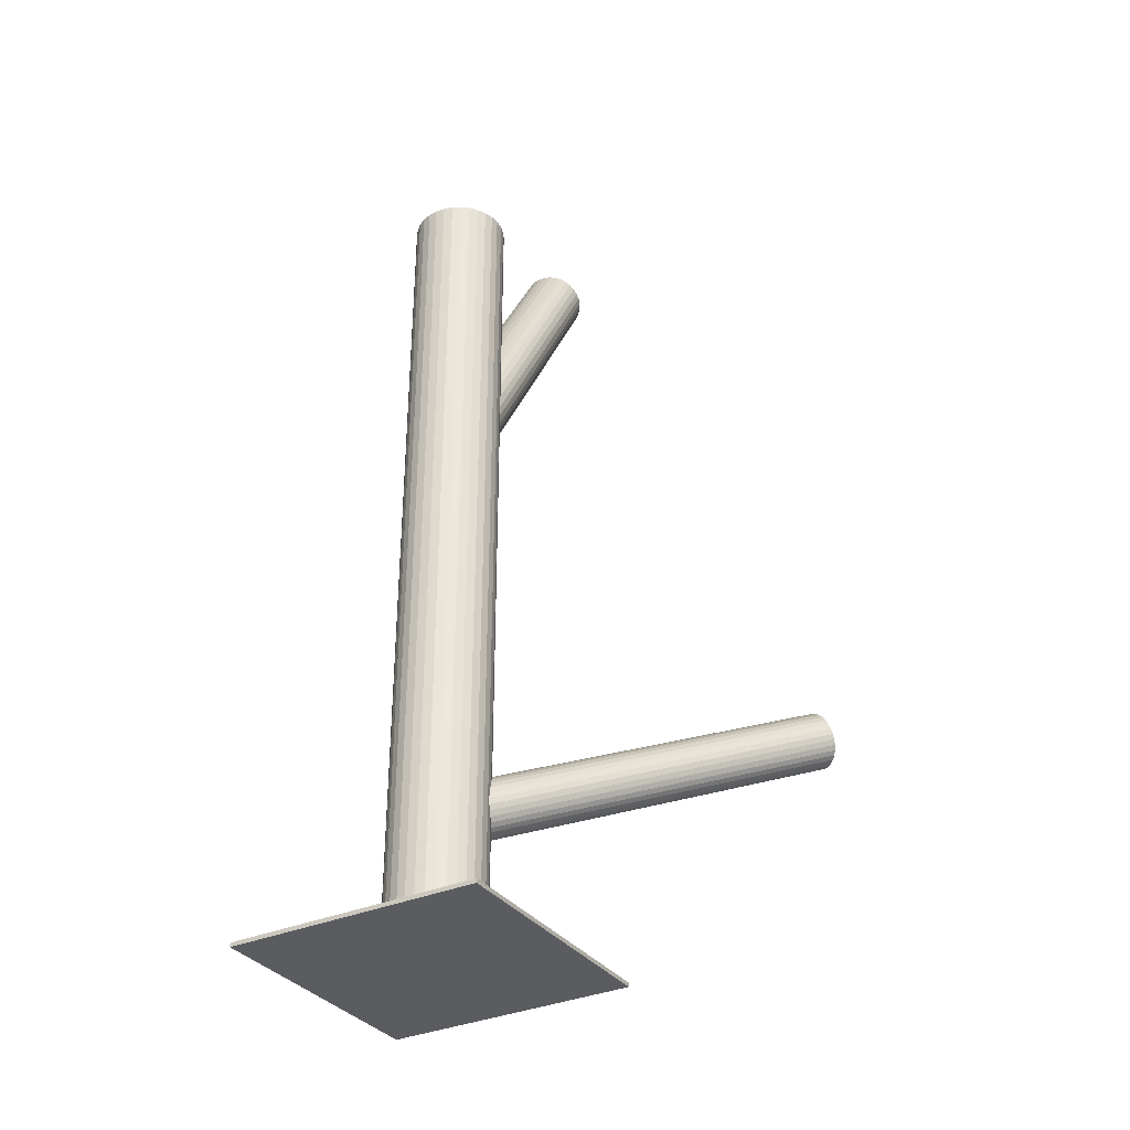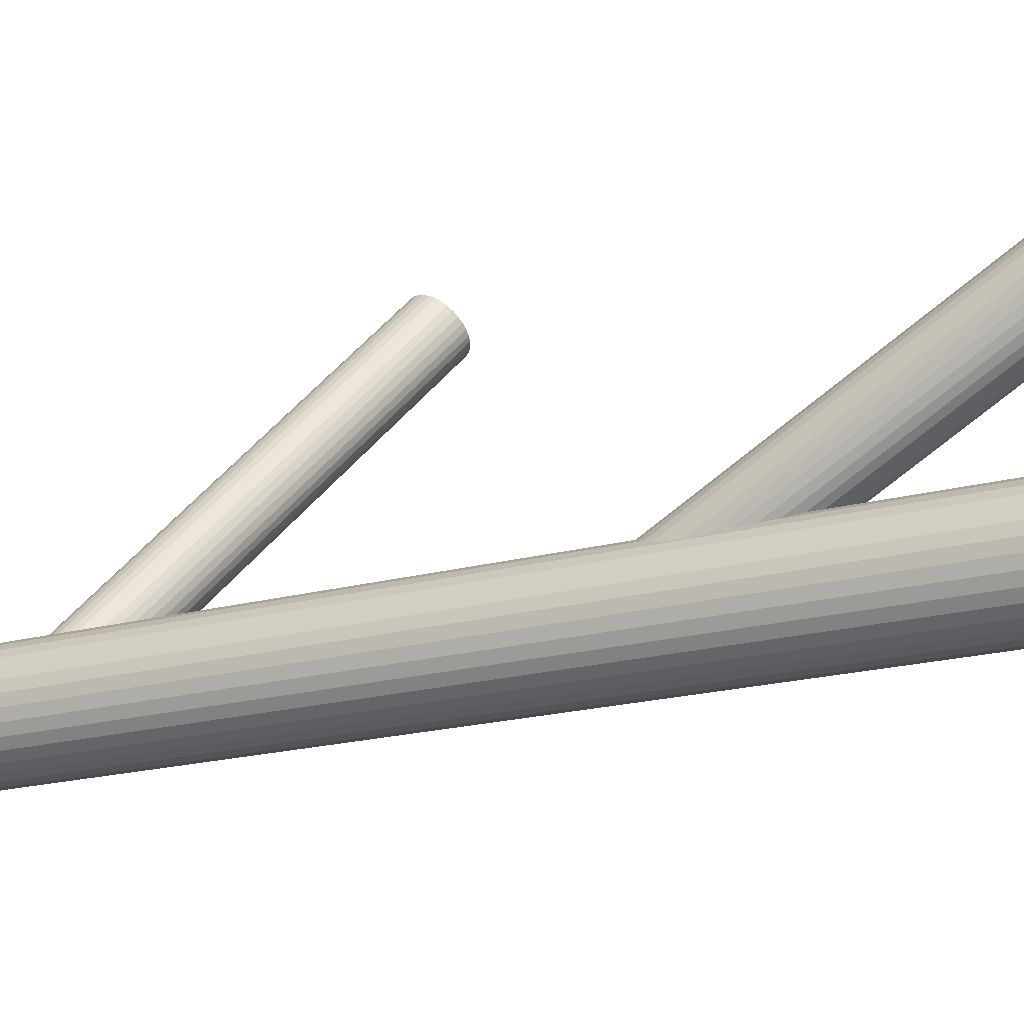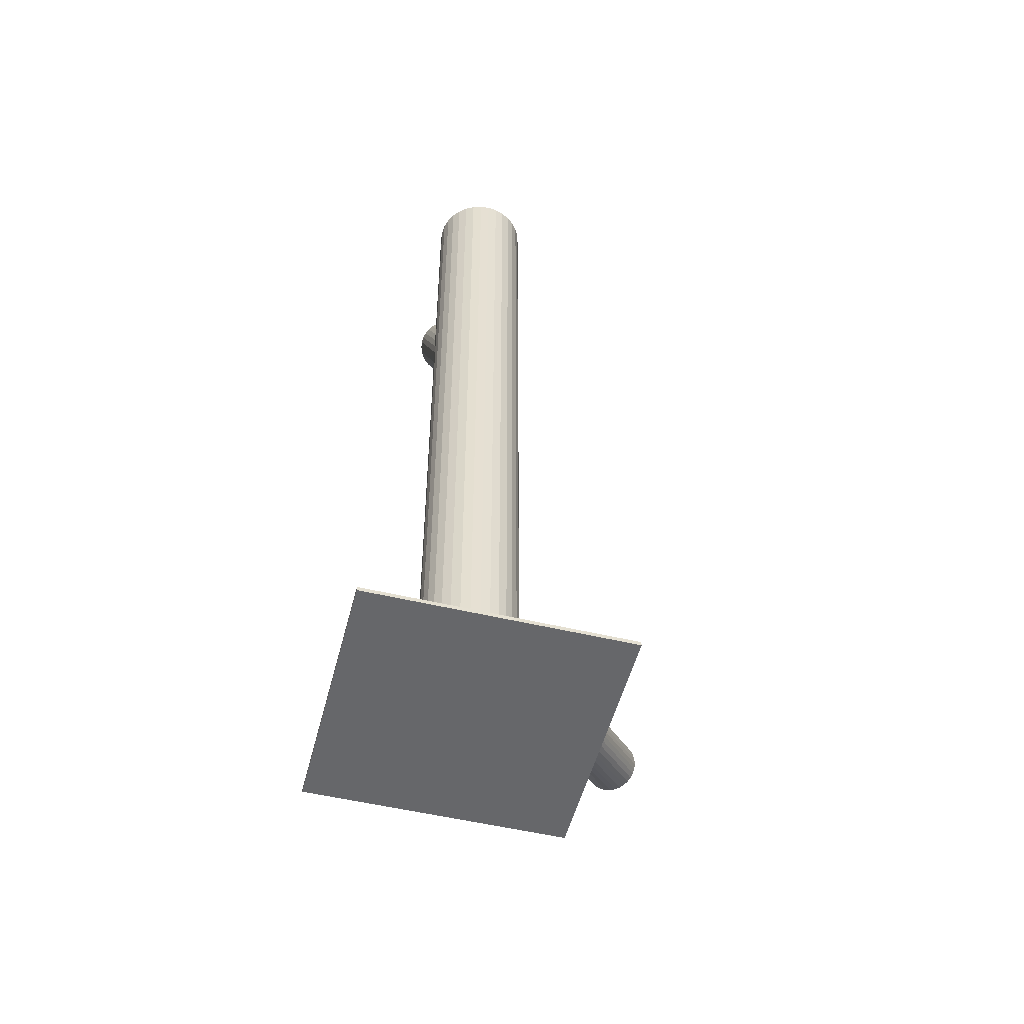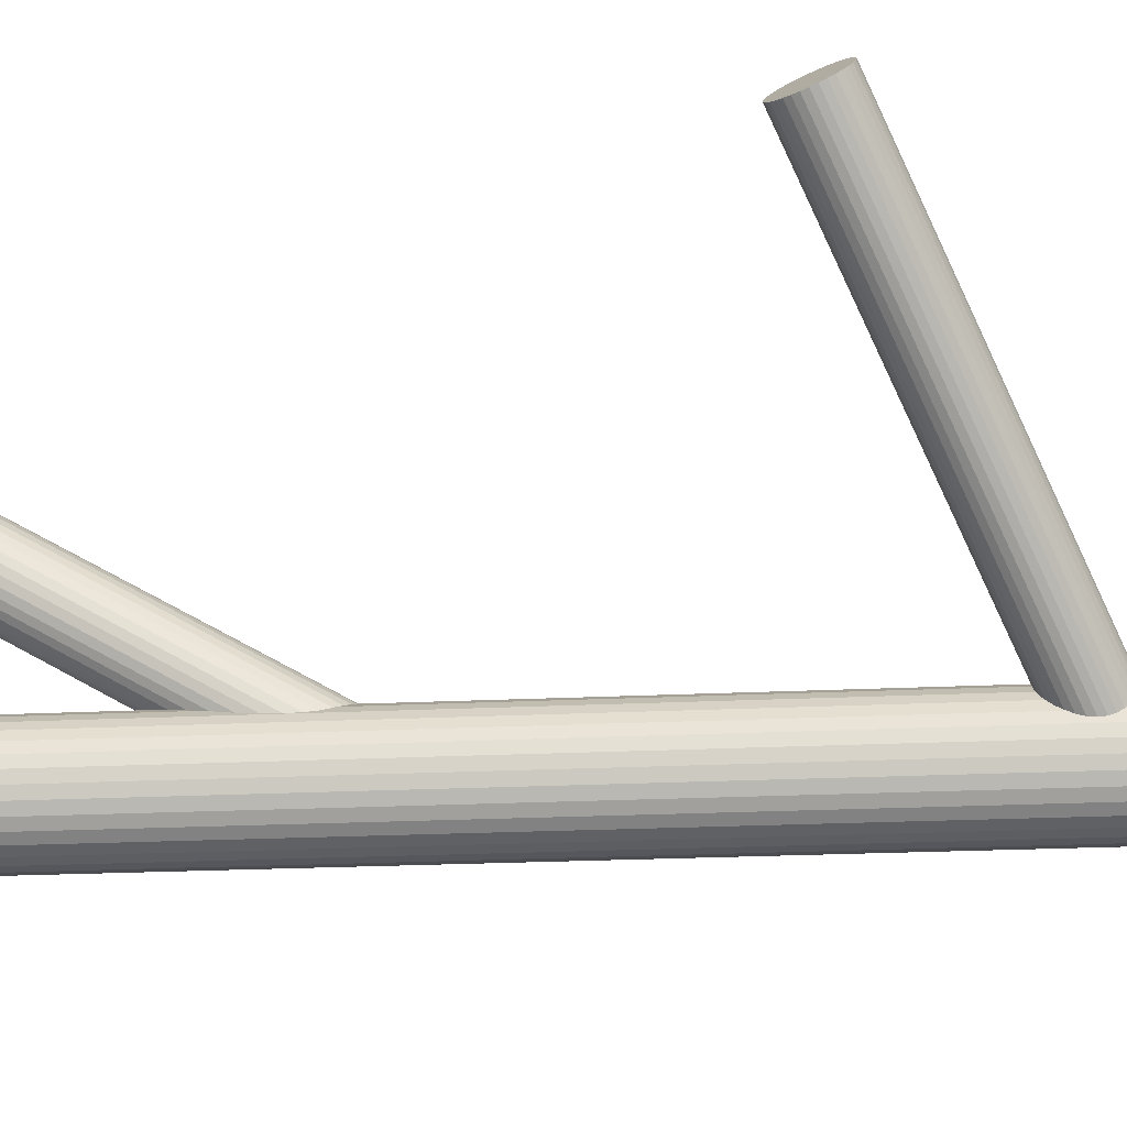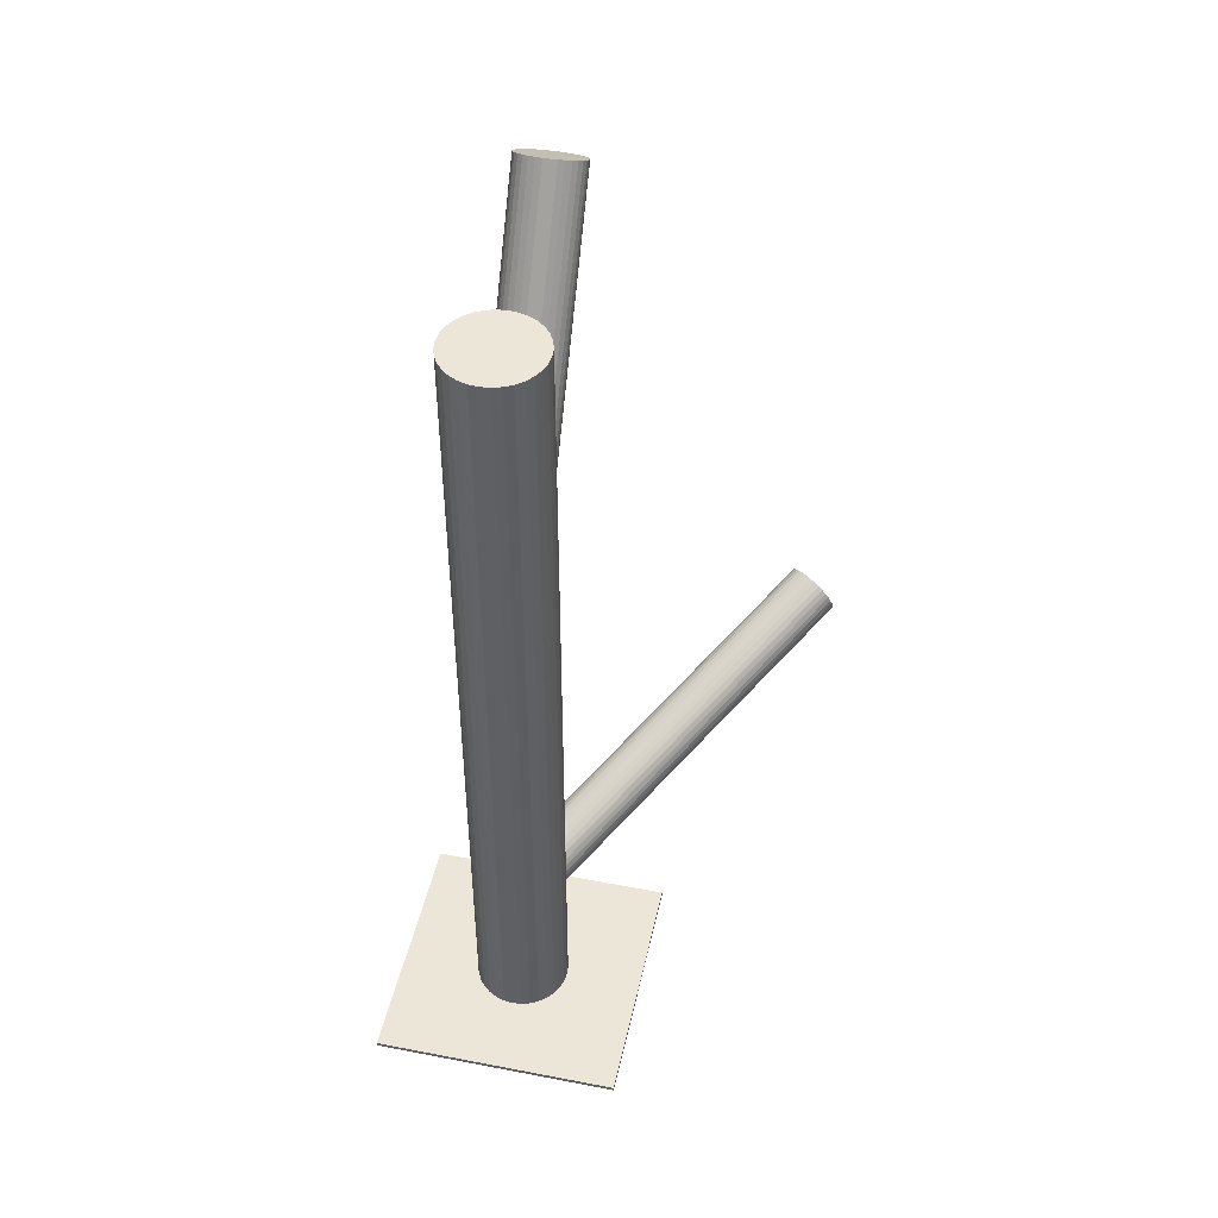
<metadata>
{"format":"obj","ext":"obj","renderer":"f3d","projection":"perspective","resolution":1024,"background":"white","views":[{"elev":-33.8,"azim":30.7,"up":"+Z"},{"elev":-18.5,"azim":-61.9,"up":"+Y"},{"elev":-52.2,"azim":-14.4,"up":"+Z"},{"elev":-21.8,"azim":95.0,"up":"+Y"},{"elev":46.6,"azim":12.3,"up":"+Z"}]}
</metadata>
<code>
v -0.04078 -0.1231 0.1201
v -0.06026 0.1228 0.4658
v -0.1068 0.1065 0.4754
v -0.08124 0.06432 0.4997
v -0.03258 -0.08813 0.4292
v -0.03258 -0.08813 -0.5
v -0.03258 -0.1456 0.4292
v -0.03258 -0.1456 -0.5
v -0.07386 0.1252 0.4644
v -0.03852 0.09421 0.4822
v -0.05451 0.06872 0.497
v -0.1086 -0.1284 0.1234
v 0.1657 0.2528 -0.175
v -0.109 0.08871 0.4857
v -0.04268 -0.1053 0.1098
v -0.03925 0.0882 0.4857
v -0.1104 -0.1106 0.1131
v -0.05581 -0.1647 0.4292
v -0.05581 -0.1647 -0.5
v -0.05581 -0.06907 0.4292
v -0.05581 -0.06907 -0.5
v 0.178 0.2502 -0.1879
v -0.1186 -0.08813 0.4292
v -0.1186 -0.08813 -0.5
v -0.1186 -0.1456 0.4292
v -0.1186 -0.1456 -0.5
v -0.09581 -0.09609 -0.3552
v -0.0407 -0.1111 0.1131
v -0.02386 -0.1169 0.4292
v -0.02386 -0.1169 -0.5
v 0.1829 0.2479 -0.1905
v 0.1977 0.2377 -0.1921
v -0.107 0.08292 0.489
v 0.2107 0.2135 -0.1641
v -0.09519 -0.09114 0.1018
v -0.04114 0.106 0.4754
v -0.07584 -0.1477 0.1344
v -0.1112 -0.1166 0.1166
v -0.08349 -0.09869 -0.368
v -0.1089 0.1007 0.4787
v -0.06846 -0.08674 0.09914
v -0.08943 -0.1452 0.133
v -0.04285 -0.1289 0.1234
v -0.07855 -0.101 -0.3707
v -0.06382 -0.1112 -0.3723
v -0.03916 0.1002 0.4787
v -0.05082 -0.1355 -0.3442
v 0.188 0.245 -0.1921
v -0.09365 0.1202 0.4674
v 0.1601 0.2484 -0.1585
v 0.2088 0.212 -0.1585
v -0.0743 0.06368 0.5
v -0.0278 -0.1367 0.4292
v -0.0278 -0.1367 -0.5
v -0.0278 -0.09708 0.4292
v -0.0278 -0.09708 -0.5
v -0.1096 0.09472 0.4822
v 0.1633 0.2385 -0.1438
v -0.08789 0.06612 0.4986
v -0.06692 0.1246 0.4647
v -0.07349 -0.104 -0.3723
v -0.04131 0.08244 0.489
v -0.2116 -0.2528 -0.4955
v -0.2116 -0.2528 -0.5
v -0.2116 0.01906 -0.4955
v -0.2116 0.01906 -0.5
v -0.05268 -0.137 -0.3386
v 0.1698 0.2304 -0.1376
v -0.04686 -0.07385 0.4292
v -0.04686 -0.07385 -0.5
v -0.04686 -0.1599 0.4292
v -0.04686 -0.1599 -0.5
v -0.1122 -0.1535 0.4292
v -0.1122 -0.1535 -0.5
v -0.1122 -0.08029 0.4292
v -0.1122 -0.08029 -0.5
v -0.1013 -0.1005 -0.3386
v -0.09817 -0.1104 -0.3239
v -0.05567 -0.09143 0.1018
v -0.09166 -0.1185 -0.3177
v 0.1733 0.2519 -0.1843
v -0.05031 -0.0953 0.104
v -0.1006 -0.09493 0.104
v -0.05414 0.1199 0.4674
v -0.08233 -0.08664 0.09914
v -0.08813 -0.09705 -0.3644
v 0.193 0.2415 -0.1927
v -0.06221 -0.1454 0.133
v -0.09907 0.1164 0.4696
v -0.04878 0.116 0.4696
v 0.2055 0.2296 -0.1879
v -0.1264 -0.127 0.4292
v -0.1264 -0.127 -0.5
v -0.1264 -0.1068 0.4292
v -0.1264 -0.1068 -0.5
v -0.04617 -0.1342 0.1265
v 0.2104 0.2218 -0.18
v 0.2025 0.2113 -0.1481
v 0.2115 0.2185 -0.175
v -0.0808 0.1247 0.4647
v 0.1859 0.232 -0.1641
v -0.06852 -0.1074 -0.3728
v -0.05594 -0.1193 -0.368
v -0.08571 -0.1676 0.4292
v -0.08571 -0.1676 -0.5
v -0.08571 -0.06613 0.4292
v -0.08571 -0.06613 -0.5
v 0.1692 0.2528 -0.18
v 0.1602 0.2456 -0.1531
v -0.06068 0.06592 0.4986
v 0.1613 0.2422 -0.1481
v -0.04464 0.07715 0.4921
v -0.05894 -0.1376 -0.3283
v -0.05105 -0.1271 -0.3601
v -0.04999 -0.1304 -0.3552
v -0.1053 -0.1338 0.1265
v 0.1662 0.2345 -0.1402
v -0.07562 -0.1686 0.4292
v -0.07562 -0.1686 -0.5
v -0.07562 -0.06513 0.4292
v -0.07562 -0.06513 -0.5
v -0.07562 -0.1169 0.4292
v -0.07562 -0.1169 -0.5
v -0.07562 -0.1169 -0.3442
v -0.07562 -0.1169 0.1166
v 0.1788 0.2226 -0.1354
v -0.1002 -0.1067 -0.3283
v -0.04592 -0.1 0.1067
v -0.09229 -0.09617 -0.3601
v -0.1012 -0.1033 -0.3332
v -0.06552 -0.1676 0.4292
v -0.06552 -0.1676 -0.5
v -0.06552 -0.06613 0.4292
v -0.06552 -0.06613 -0.5
v -0.09529 -0.1144 -0.3204
v -0.1038 0.07758 0.4921
v -0.07408 0.09446 0.4822
v -0.08271 -0.1264 -0.3155
v 0.1984 0.2122 -0.1438
v -0.04439 0.1114 0.4723
v -0.02486 -0.127 0.4292
v -0.02486 -0.127 -0.5
v -0.02486 -0.1068 0.4292
v -0.02486 -0.1068 -0.5
v -0.1051 -0.09957 0.1067
v -0.08902 -0.08834 0.1002
v -0.0689 -0.1471 0.1341
v -0.0631 -0.1367 -0.3239
v 0.2019 0.2337 -0.1905
v -0.1035 0.1118 0.4723
v 0.2084 0.2256 -0.1843
v -0.1009 -0.1385 0.1292
v -0.05063 -0.1388 0.1292
v -0.08748 0.123 0.4658
v 0.1629 0.2521 -0.1696
v 0.2116 0.2157 -0.1696
v -0.05957 -0.1152 -0.3707
v -0.09556 -0.1423 0.1314
v 0.1837 0.2191 -0.136
v -0.05306 -0.1233 -0.3644
v -0.06736 0.06422 0.4997
v -0.09938 0.07288 0.4948
v -0.04909 0.07251 0.4948
v -0.04991 -0.1333 -0.3498
v -0.03902 -0.1535 0.4292
v -0.03902 -0.1535 -0.5
v -0.03902 -0.08029 0.4292
v -0.03902 -0.08029 -0.5
v -0.1044 -0.07385 0.4292
v -0.1044 -0.07385 -0.5
v -0.1044 -0.1599 0.4292
v -0.1044 -0.1599 -0.5
v -0.09856 -0.09681 -0.3498
v 0.1611 0.2506 -0.1641
v 0.06033 -0.2528 -0.4955
v 0.06033 -0.2528 -0.5
v 0.06033 0.01906 -0.4955
v 0.06033 0.01906 -0.5
v -0.07774 -0.1298 -0.3161
v -0.09402 0.06901 0.497
v 0.1888 0.2162 -0.1376
v 0.1741 0.2264 -0.136
v 0.1937 0.2138 -0.1402
v -0.1234 -0.1367 0.4292
v -0.1234 -0.1367 -0.5
v -0.1234 -0.09708 0.4292
v -0.1234 -0.09708 -0.5
v -0.1004 -0.0983 -0.3442
v -0.07268 -0.1327 -0.3177
v 0.2061 0.2112 -0.1531
v -0.08741 -0.1225 -0.3161
v -0.0618 -0.08854 0.1002
v -0.1084 -0.1049 0.1098
v -0.08277 -0.147 0.1341
v -0.06774 -0.1351 -0.3204
v -0.07539 -0.0861 0.0988
v -0.04006 -0.1171 0.1166
v -0.05605 -0.1426 0.1314
v -0.1105 -0.1226 0.1201
v -0.1274 -0.1169 0.4292
v -0.1274 -0.1169 -0.5
v -0.05542 -0.1377 -0.3332
v -0.09542 -0.1647 0.4292
v -0.09542 -0.1647 -0.5
v -0.09542 -0.06907 0.4292
v -0.09542 -0.06907 -0.5
f 30 123 144
f 30 144 29
f 29 144 143
f 29 143 122
f 144 123 56
f 144 56 143
f 143 56 55
f 143 55 122
f 56 123 6
f 56 6 55
f 55 6 5
f 55 5 122
f 6 123 168
f 6 168 5
f 5 168 167
f 5 167 122
f 168 123 70
f 168 70 167
f 167 70 69
f 167 69 122
f 70 123 21
f 70 21 69
f 69 21 20
f 69 20 122
f 21 123 134
f 21 134 20
f 20 134 133
f 20 133 122
f 134 123 121
f 134 121 133
f 133 121 120
f 133 120 122
f 121 123 107
f 121 107 120
f 120 107 106
f 120 106 122
f 107 123 206
f 107 206 106
f 106 206 205
f 106 205 122
f 206 123 170
f 206 170 205
f 205 170 169
f 205 169 122
f 170 123 76
f 170 76 169
f 169 76 75
f 169 75 122
f 76 123 24
f 76 24 75
f 75 24 23
f 75 23 122
f 24 123 187
f 24 187 23
f 23 187 186
f 23 186 122
f 187 123 95
f 187 95 186
f 186 95 94
f 186 94 122
f 95 123 201
f 95 201 94
f 94 201 200
f 94 200 122
f 201 123 93
f 201 93 200
f 200 93 92
f 200 92 122
f 93 123 185
f 93 185 92
f 92 185 184
f 92 184 122
f 185 123 26
f 185 26 184
f 184 26 25
f 184 25 122
f 26 123 74
f 26 74 25
f 25 74 73
f 25 73 122
f 74 123 172
f 74 172 73
f 73 172 171
f 73 171 122
f 172 123 204
f 172 204 171
f 171 204 203
f 171 203 122
f 204 123 105
f 204 105 203
f 203 105 104
f 203 104 122
f 105 123 119
f 105 119 104
f 104 119 118
f 104 118 122
f 119 123 132
f 119 132 118
f 118 132 131
f 118 131 122
f 132 123 19
f 132 19 131
f 131 19 18
f 131 18 122
f 19 123 72
f 19 72 18
f 18 72 71
f 18 71 122
f 72 123 166
f 72 166 71
f 71 166 165
f 71 165 122
f 166 123 8
f 166 8 165
f 165 8 7
f 165 7 122
f 8 123 54
f 8 54 7
f 7 54 53
f 7 53 122
f 54 123 142
f 54 142 53
f 53 142 141
f 53 141 122
f 142 123 30
f 142 30 141
f 141 30 29
f 141 29 122
f 38 125 199
f 38 199 57
f 57 199 14
f 57 14 137
f 199 125 12
f 199 12 14
f 14 12 33
f 14 33 137
f 12 125 116
f 12 116 33
f 33 116 136
f 33 136 137
f 116 125 152
f 116 152 136
f 136 152 162
f 136 162 137
f 152 125 158
f 152 158 162
f 162 158 180
f 162 180 137
f 158 125 42
f 158 42 180
f 180 42 59
f 180 59 137
f 42 125 194
f 42 194 59
f 59 194 4
f 59 4 137
f 194 125 37
f 194 37 4
f 4 37 52
f 4 52 137
f 37 125 147
f 37 147 52
f 52 147 161
f 52 161 137
f 147 125 88
f 147 88 161
f 161 88 110
f 161 110 137
f 88 125 198
f 88 198 110
f 110 198 11
f 110 11 137
f 198 125 153
f 198 153 11
f 11 153 163
f 11 163 137
f 153 125 96
f 153 96 163
f 163 96 112
f 163 112 137
f 96 125 43
f 96 43 112
f 112 43 62
f 112 62 137
f 43 125 1
f 43 1 62
f 62 1 16
f 62 16 137
f 1 125 197
f 1 197 16
f 16 197 10
f 16 10 137
f 197 125 28
f 197 28 10
f 10 28 46
f 10 46 137
f 28 125 15
f 28 15 46
f 46 15 36
f 46 36 137
f 15 125 128
f 15 128 36
f 36 128 140
f 36 140 137
f 128 125 82
f 128 82 140
f 140 82 90
f 140 90 137
f 82 125 79
f 82 79 90
f 90 79 84
f 90 84 137
f 79 125 192
f 79 192 84
f 84 192 2
f 84 2 137
f 192 125 41
f 192 41 2
f 2 41 60
f 2 60 137
f 41 125 196
f 41 196 60
f 60 196 9
f 60 9 137
f 196 125 85
f 196 85 9
f 9 85 100
f 9 100 137
f 85 125 146
f 85 146 100
f 100 146 154
f 100 154 137
f 146 125 35
f 146 35 154
f 154 35 49
f 154 49 137
f 35 125 83
f 35 83 49
f 49 83 89
f 49 89 137
f 83 125 145
f 83 145 89
f 89 145 150
f 89 150 137
f 145 125 193
f 145 193 150
f 150 193 3
f 150 3 137
f 193 125 17
f 193 17 3
f 3 17 40
f 3 40 137
f 17 125 38
f 17 38 40
f 40 38 57
f 40 57 137
f 188 124 77
f 188 77 174
f 174 77 50
f 174 50 101
f 77 124 130
f 77 130 50
f 50 130 109
f 50 109 101
f 130 124 127
f 130 127 109
f 109 127 111
f 109 111 101
f 127 124 78
f 127 78 111
f 111 78 58
f 111 58 101
f 78 124 135
f 78 135 58
f 58 135 117
f 58 117 101
f 135 124 80
f 135 80 117
f 117 80 68
f 117 68 101
f 80 124 191
f 80 191 68
f 68 191 182
f 68 182 101
f 191 124 138
f 191 138 182
f 182 138 126
f 182 126 101
f 138 124 179
f 138 179 126
f 126 179 159
f 126 159 101
f 179 124 189
f 179 189 159
f 159 189 181
f 159 181 101
f 189 124 195
f 189 195 181
f 181 195 183
f 181 183 101
f 195 124 148
f 195 148 183
f 183 148 139
f 183 139 101
f 148 124 113
f 148 113 139
f 139 113 98
f 139 98 101
f 113 124 202
f 113 202 98
f 98 202 190
f 98 190 101
f 202 124 67
f 202 67 190
f 190 67 51
f 190 51 101
f 67 124 47
f 67 47 51
f 51 47 34
f 51 34 101
f 47 124 164
f 47 164 34
f 34 164 156
f 34 156 101
f 164 124 115
f 164 115 156
f 156 115 99
f 156 99 101
f 115 124 114
f 115 114 99
f 99 114 97
f 99 97 101
f 114 124 160
f 114 160 97
f 97 160 151
f 97 151 101
f 160 124 103
f 160 103 151
f 151 103 91
f 151 91 101
f 103 124 157
f 103 157 91
f 91 157 149
f 91 149 101
f 157 124 45
f 157 45 149
f 149 45 32
f 149 32 101
f 45 124 102
f 45 102 32
f 32 102 87
f 32 87 101
f 102 124 61
f 102 61 87
f 87 61 48
f 87 48 101
f 61 124 44
f 61 44 48
f 48 44 31
f 48 31 101
f 44 124 39
f 44 39 31
f 31 39 22
f 31 22 101
f 39 124 86
f 39 86 22
f 22 86 81
f 22 81 101
f 86 124 129
f 86 129 81
f 81 129 108
f 81 108 101
f 129 124 27
f 129 27 108
f 108 27 13
f 108 13 101
f 27 124 173
f 27 173 13
f 13 173 155
f 13 155 101
f 173 124 188
f 173 188 155
f 155 188 174
f 155 174 101
f 63 65 64
f 176 63 64
f 64 65 66
f 66 176 64
f 63 177 65
f 175 63 176
f 175 177 63
f 65 177 66
f 178 176 66
f 66 177 178
f 178 175 176
f 177 175 178

</code>
